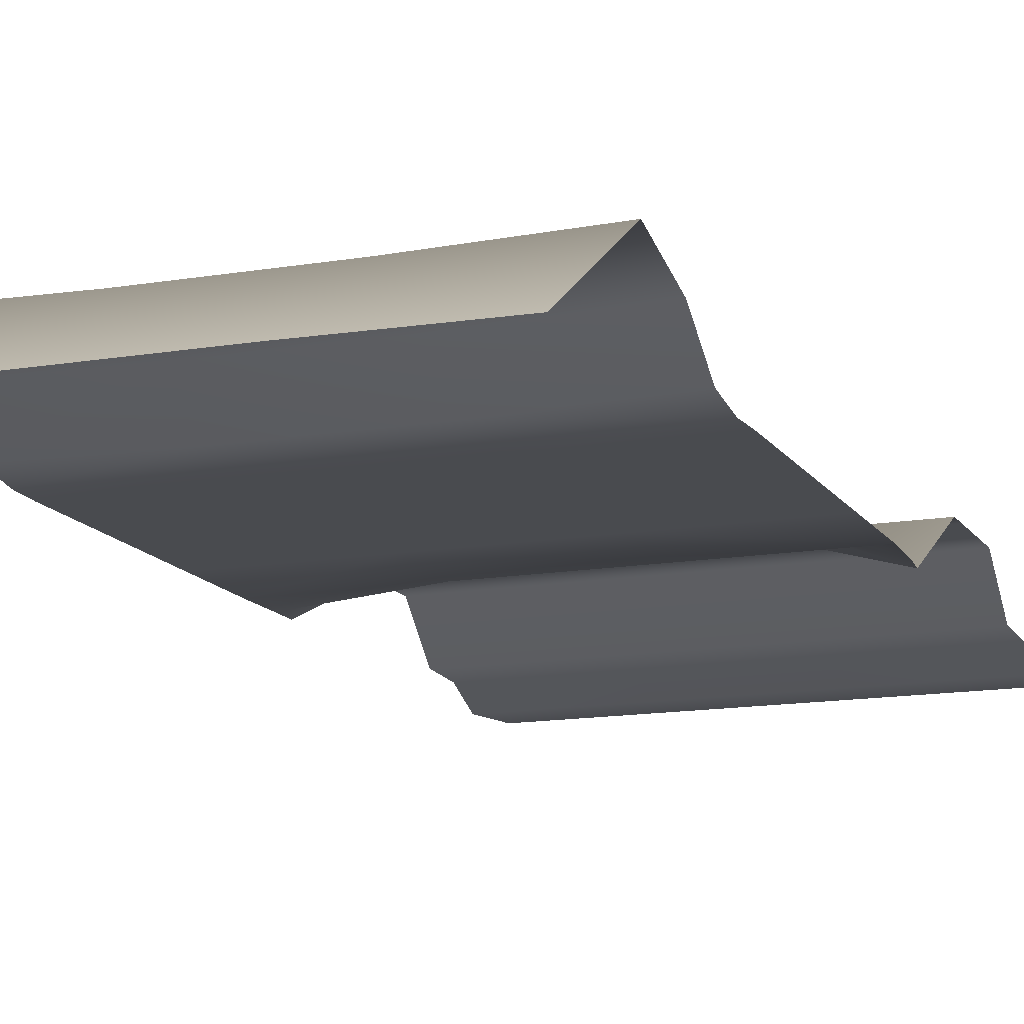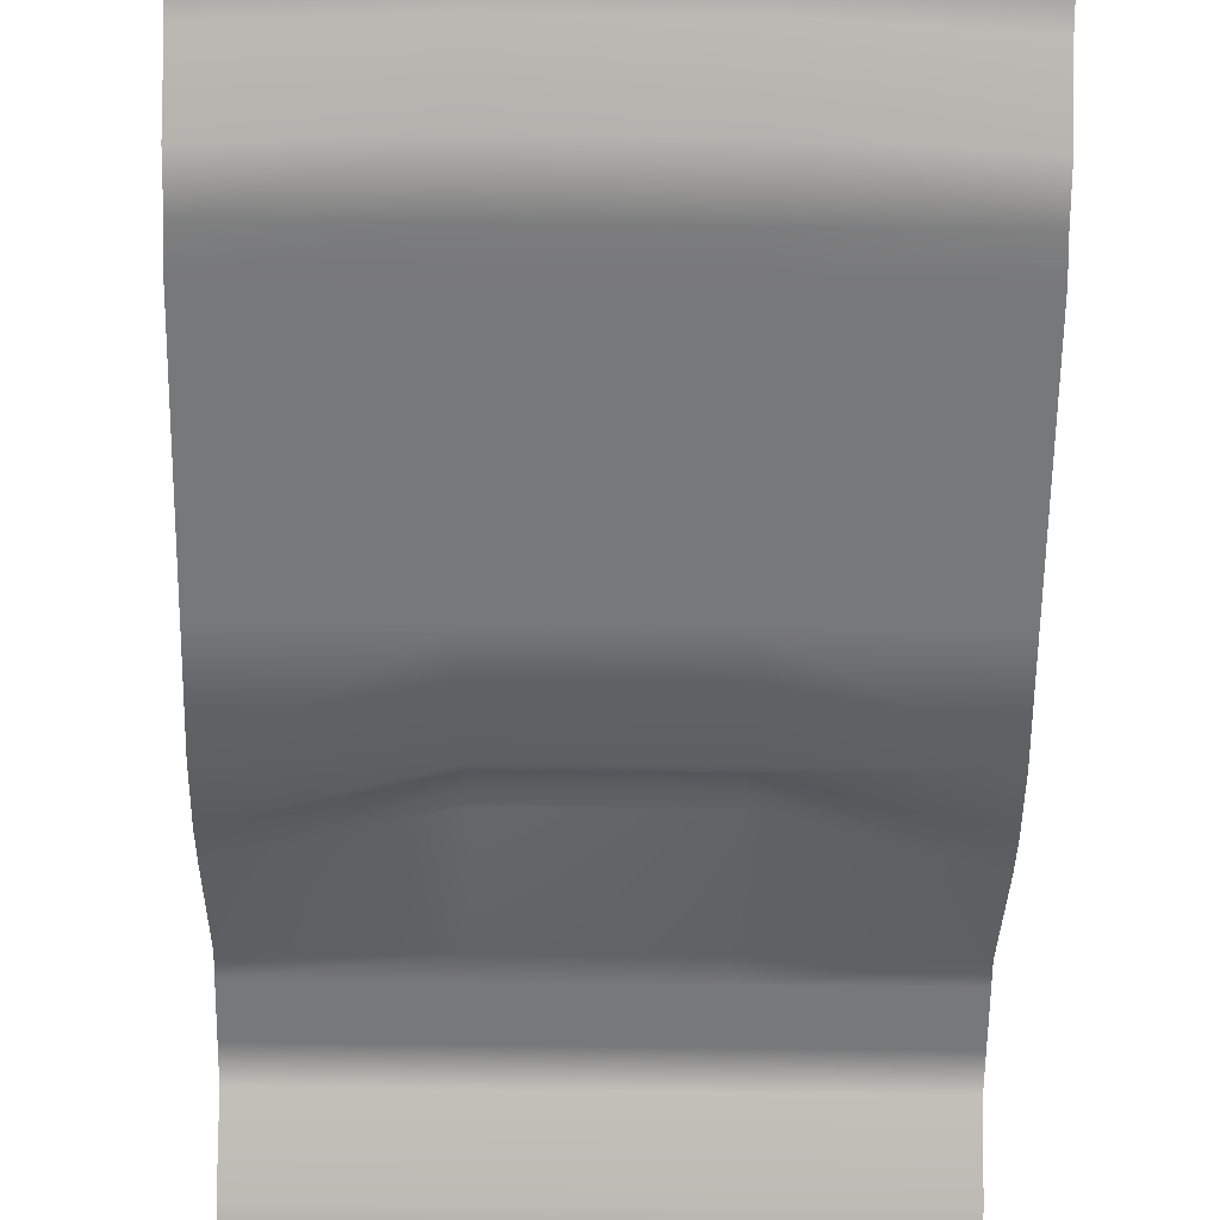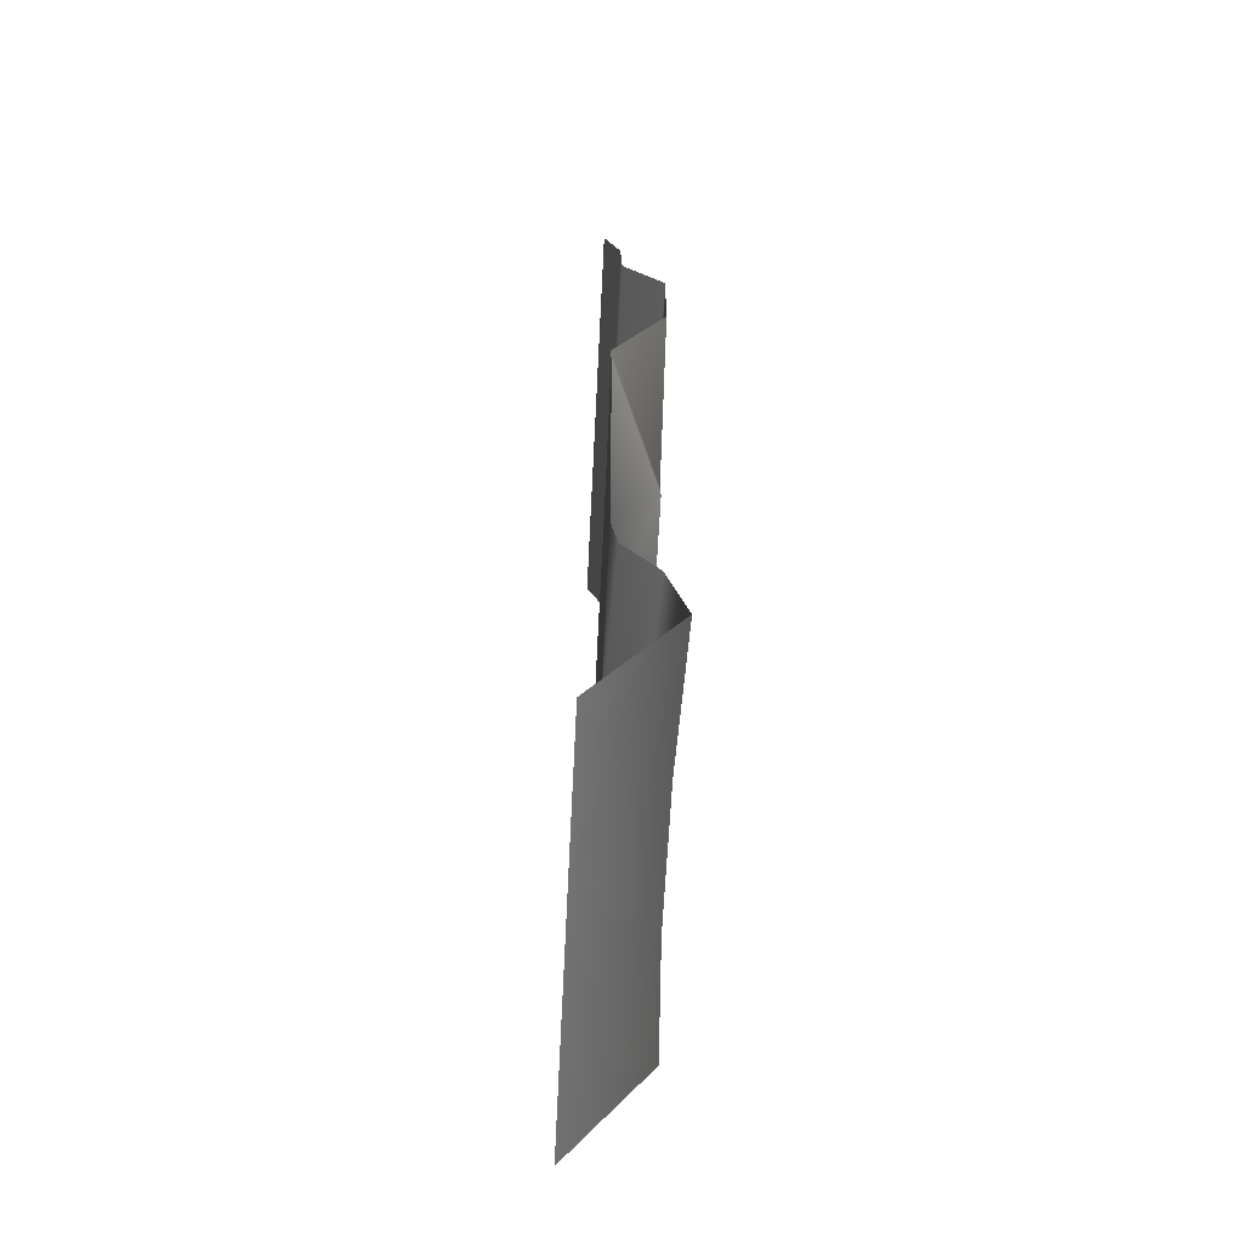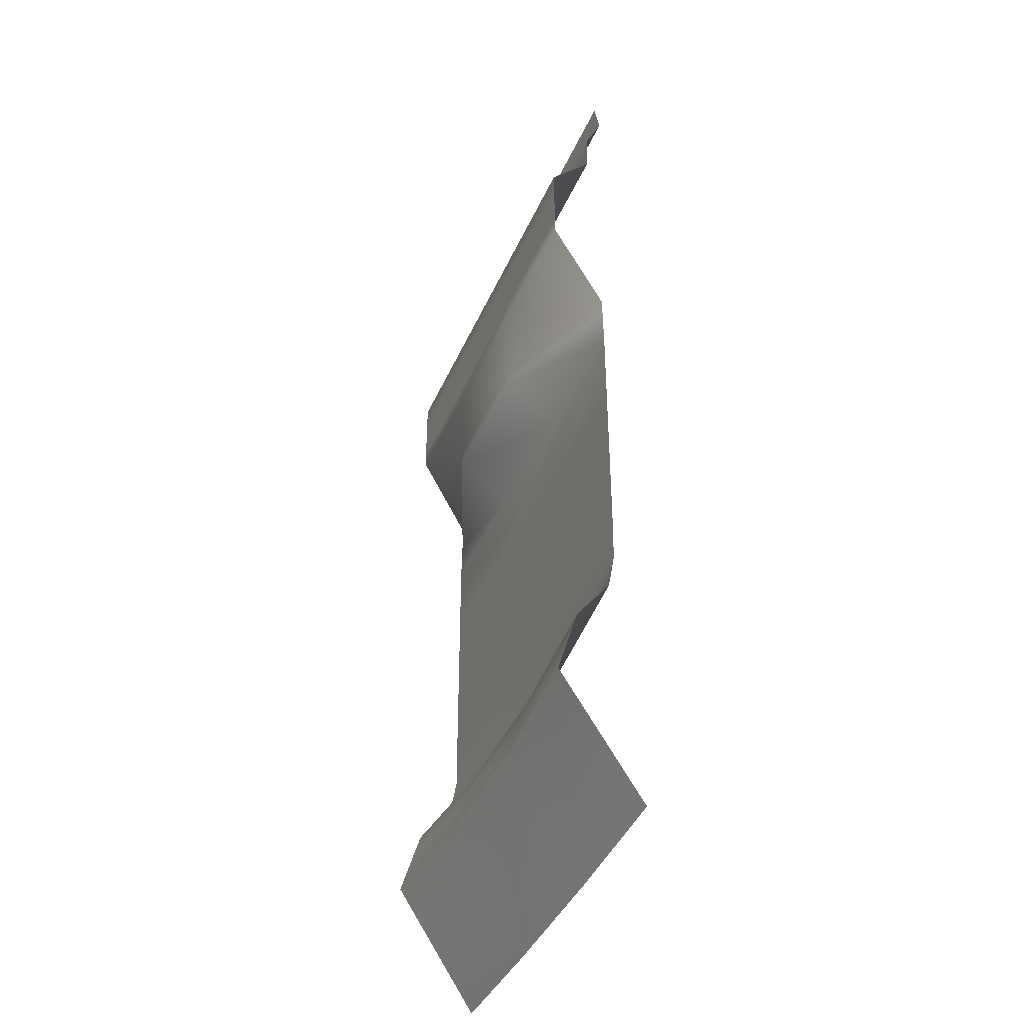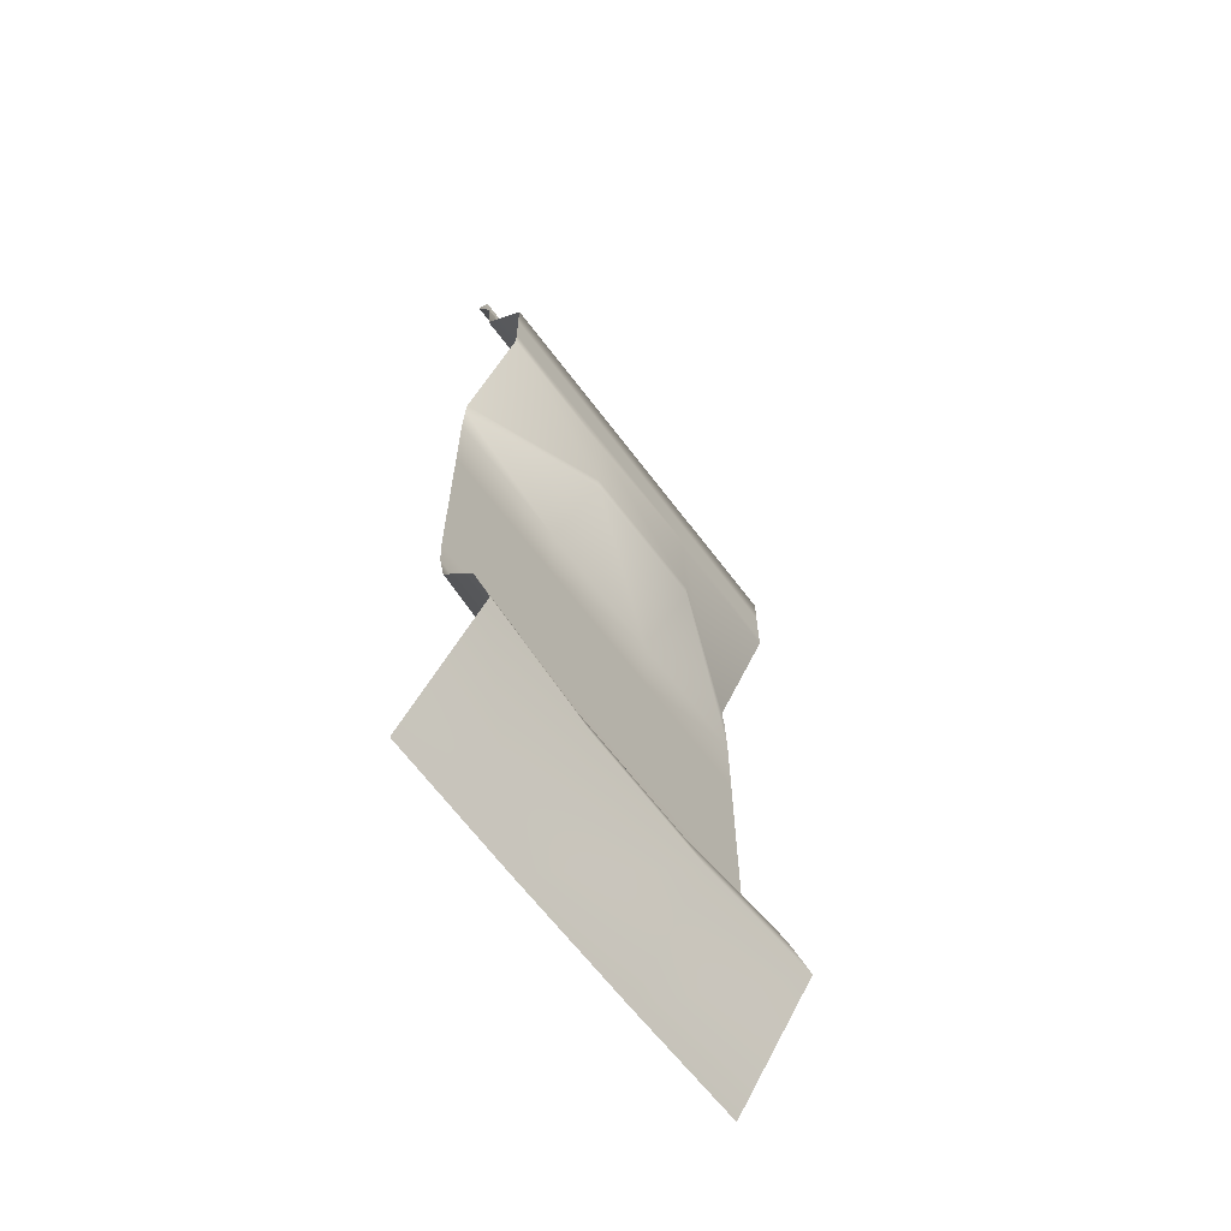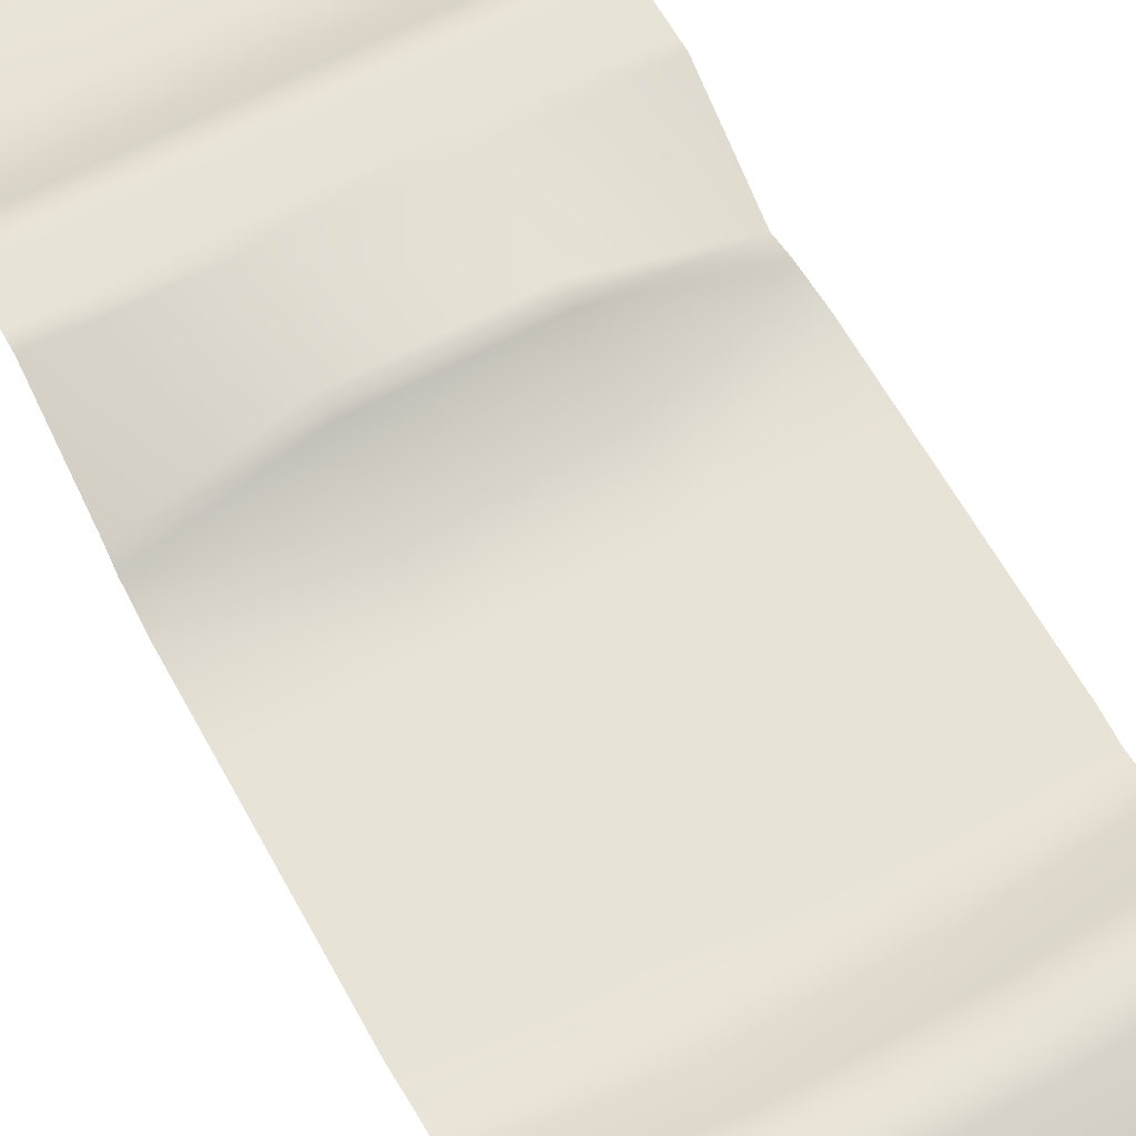
<metadata>
{"format":"obj","ext":"obj","renderer":"f3d","projection":"perspective","resolution":1024,"background":"white","views":[{"elev":-13.7,"azim":-158.9,"up":"+Y"},{"elev":-57.4,"azim":179.2,"up":"+Y"},{"elev":-61.6,"azim":87.1,"up":"+Z"},{"elev":-41.5,"azim":-112.3,"up":"+Z"},{"elev":-64.6,"azim":126.9,"up":"+Z"},{"elev":62.2,"azim":151.4,"up":"+Y"}]}
</metadata>
<code>
g default
v 5.805 0.1225 14.89
v 6.176 -0.2572 -14.71
v -6.176 -0.2572 -14.71
v -5.805 0.1225 14.89
v 6.189 0.3675 3.618
v -6.189 0.3675 3.618
v 6.133 1.936 9.84
v -6.133 1.936 9.84
v 6.133 0.6131 12.49
v -6.133 0.6131 12.49
v 2.106 0.6131 12.49
v 2.12 0.1225 14.89
v 6.133 0.1228 13.59
v 2.106 0.1228 13.59
v -2.106 0.6131 12.49
v -2.12 0.1225 14.89
v -2.106 0.1228 13.59
v -6.133 0.1228 13.59
v 2.106 1.936 9.84
v 6.133 0.6704 11.16
v 2.106 0.6704 11.16
v -2.106 1.936 9.84
v -2.106 0.6704 11.16
v -6.133 0.6704 11.16
v 6.133 1.937 7.659
v -6.133 1.937 7.659
v 2.106 1.937 7.659
v 6.133 1.936 8.911
v 2.106 1.936 8.911
v -2.106 1.937 7.659
v -2.106 1.936 8.911
v -6.133 1.936 8.911
v 2.126 1.961 3.618
v 6.133 1.937 7.107
v 2.106 1.937 7.107
v 6.133 0.3441 4.257
v 2.106 1.938 4.257
v -6.133 1.937 7.107
v -2.106 1.937 7.107
v -2.126 1.961 3.618
v -2.106 1.938 4.257
v -6.133 0.3441 4.257
v 6.236 0.3762 -5.739
v -6.236 0.3762 -5.739
v 6.236 0.3762 -0.04921
v -6.236 0.3762 -0.04921
v 2.142 0.3762 -0.04921
v 6.236 0.3762 2.371
v 2.142 0.3762 2.371
v -2.142 0.3762 -0.04921
v -2.142 0.3762 2.371
v -6.236 0.3762 2.371
v 2.142 0.3762 -5.739
v 6.236 0.3762 -3.099
v 2.142 0.3762 -3.099
v -2.142 0.3762 -5.739
v -2.142 0.3762 -3.099
v -6.236 0.3762 -3.099
v 6.199 0.5648 -7.653
v -6.199 0.5648 -7.653
v 2.129 0.3879 -7.937
v 6.199 0.3798 -6.59
v 2.129 0.3798 -6.59
v -2.129 0.3879 -7.937
v -2.129 0.3798 -6.59
v -6.199 0.3798 -6.59
v 2.13 -0.2572 -14.83
v 6.199 1.572 -8.978
v 2.129 1.395 -9.262
v 6.199 2.172 -10.98
v 2.129 1.995 -11.26
v -6.199 1.572 -8.978
v -2.129 1.395 -9.262
v -2.13 -0.2572 -14.83
v -2.129 1.995 -11.26
v -6.199 2.172 -10.98
f 74 75 76 3
f 40 41 42 6
f 22 23 24 8
f 15 17 18 10
f 13 14 11 9
f 1 12 14 13
f 11 14 17 15
f 17 14 12 16
f 18 17 16 4
f 20 21 19 7
f 9 11 21 20
f 19 21 23 22
f 23 21 11 15
f 24 23 15 10
f 30 31 32 26
f 28 29 27 25
f 7 19 29 28
f 27 29 31 30
f 31 29 19 22
f 32 31 22 8
f 36 37 33 5
f 25 27 35 34
f 34 35 37 36
f 38 39 30 26
f 30 39 35 27
f 33 37 41 40
f 41 37 35 39
f 42 41 39 38
f 56 57 58 44
f 50 51 52 46
f 48 49 47 45
f 5 33 49 48
f 47 49 51 50
f 51 49 33 40
f 52 51 40 6
f 54 55 53 43
f 45 47 55 54
f 53 55 57 56
f 57 55 47 50
f 58 57 50 46
f 64 65 66 60
f 62 63 61 59
f 43 53 63 62
f 61 63 65 64
f 65 63 53 56
f 66 65 56 44
f 70 71 67 2
f 59 61 69 68
f 68 69 71 70
f 72 73 64 60
f 64 73 69 61
f 67 71 75 74
f 75 71 69 73
f 76 75 73 72

</code>
